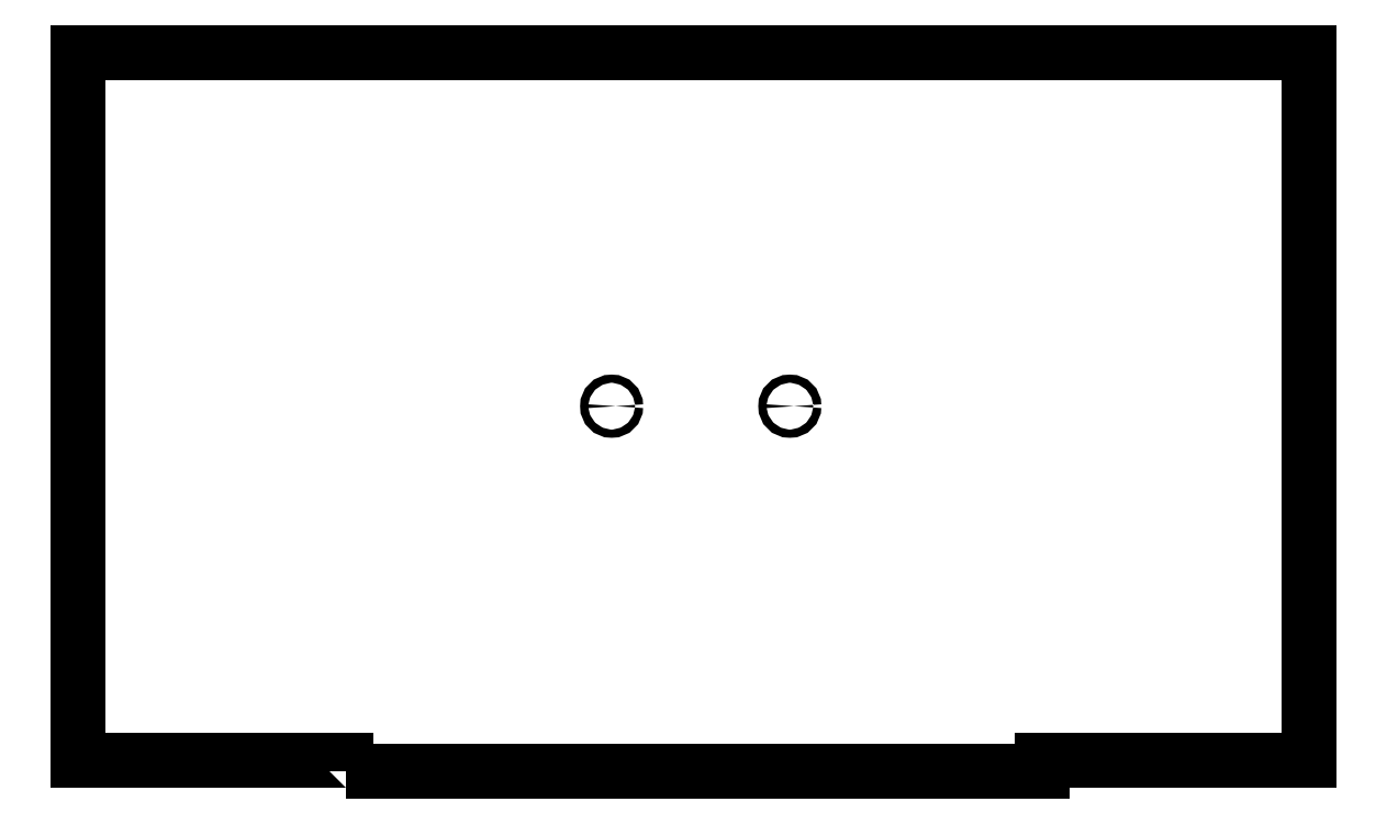
<metadata>
{"format":"dxf","ext":"dxf","renderer":"ezdxf+matplotlib","layout":"modelspace","background":"white","min_lineweight":24,"dpi":150}
</metadata>
<code>
0
SECTION
2
ENTITIES
0
LINE
8
0
10
188.1
20
5
30
-3.553e-14
11
188.1
21
309.8
31
-3.553e-14
0
LINE
8
0
10
188.1
20
309.8
30
-3.553e-14
11
-342.5
21
309.8
31
-3.553e-14
0
LINE
8
0
10
-342.5
20
309.8
30
-3.553e-14
11
-342.5
21
5
31
-3.553e-14
0
LWPOLYLINE
8
0
90
8
70
1
43
0
10
-227.2
20
0
10
-227.2
20
5
10
-342.5
20
5
10
-342.5
20
309.8
10
188.1
20
309.8
10
188.1
20
5
10
72.8
20
5
10
72.8
20
-3.383e-05
0
CIRCLE
8
0
10
-112.5
20
157.4
30
-3.553e-14
40
1.75
0
CIRCLE
8
0
10
-35.73
20
157.4
30
-3.553e-14
40
1.75
0
ENDSEC
0
EOF

</code>
